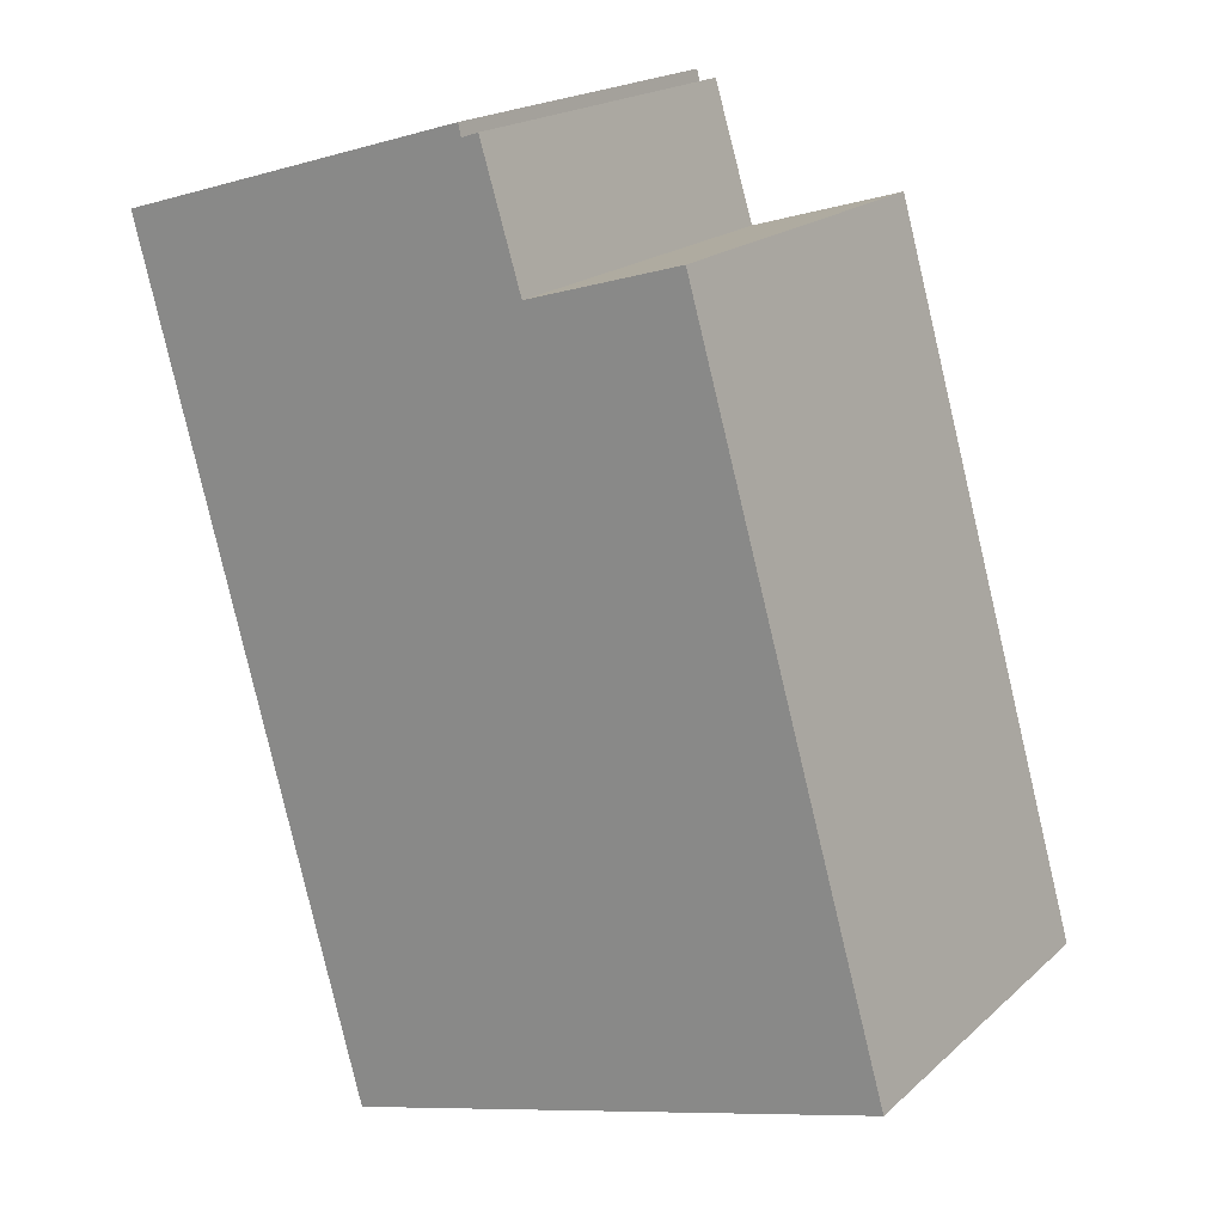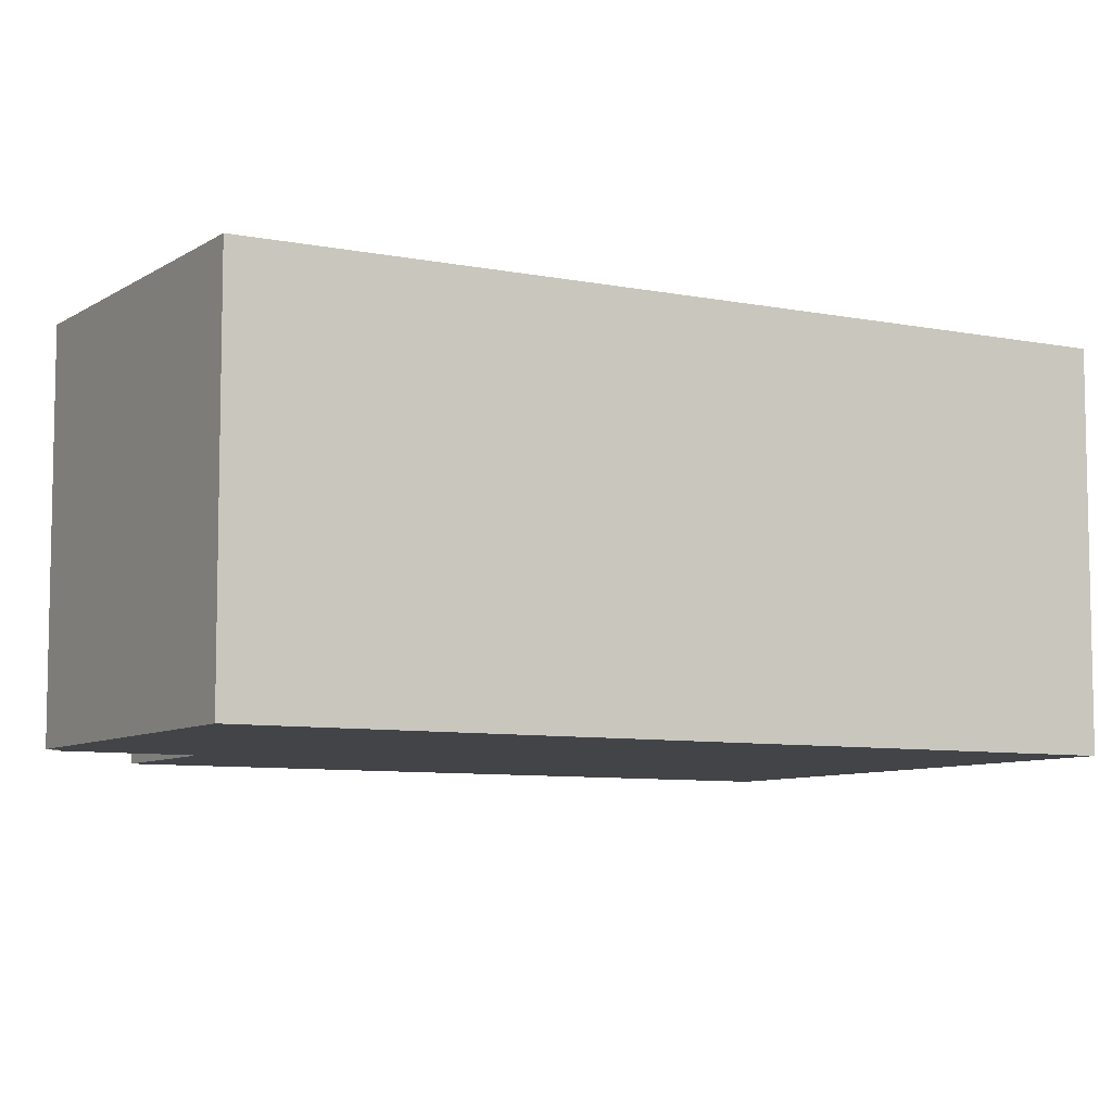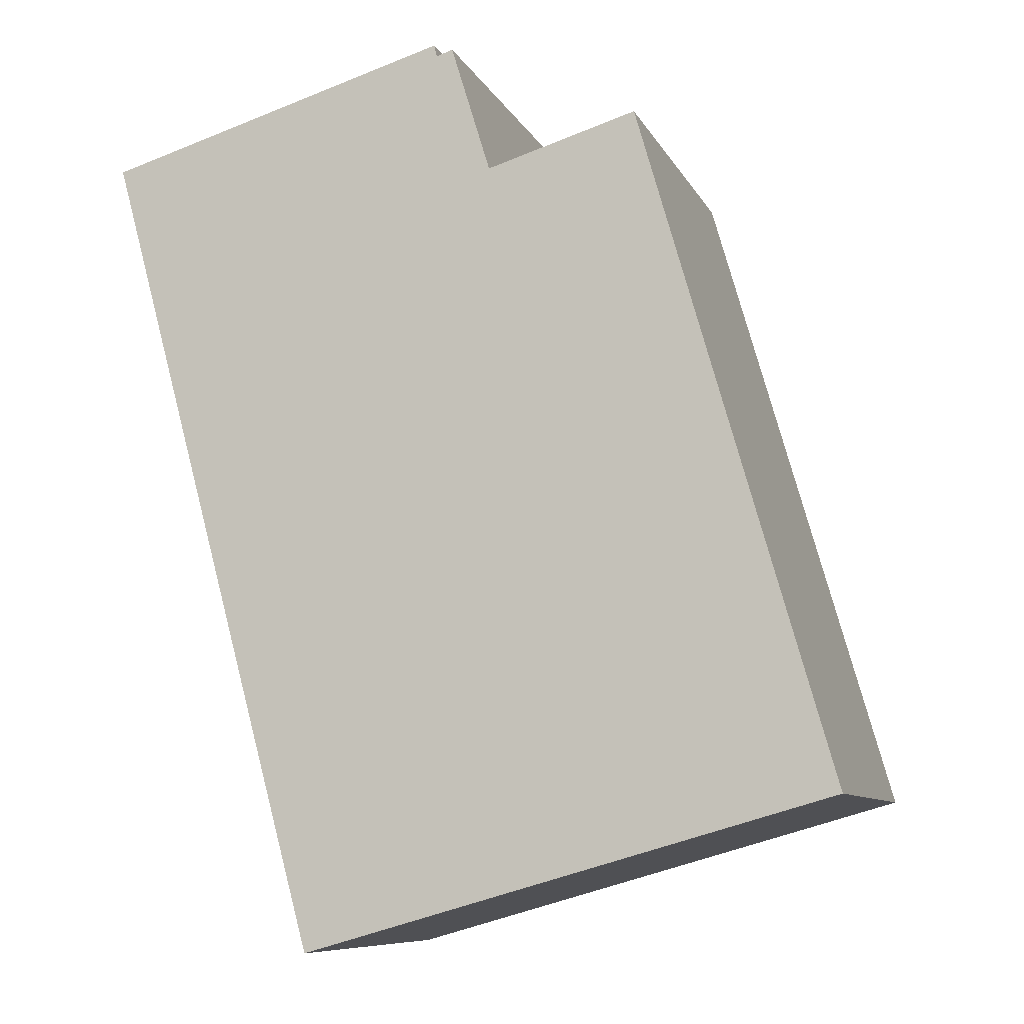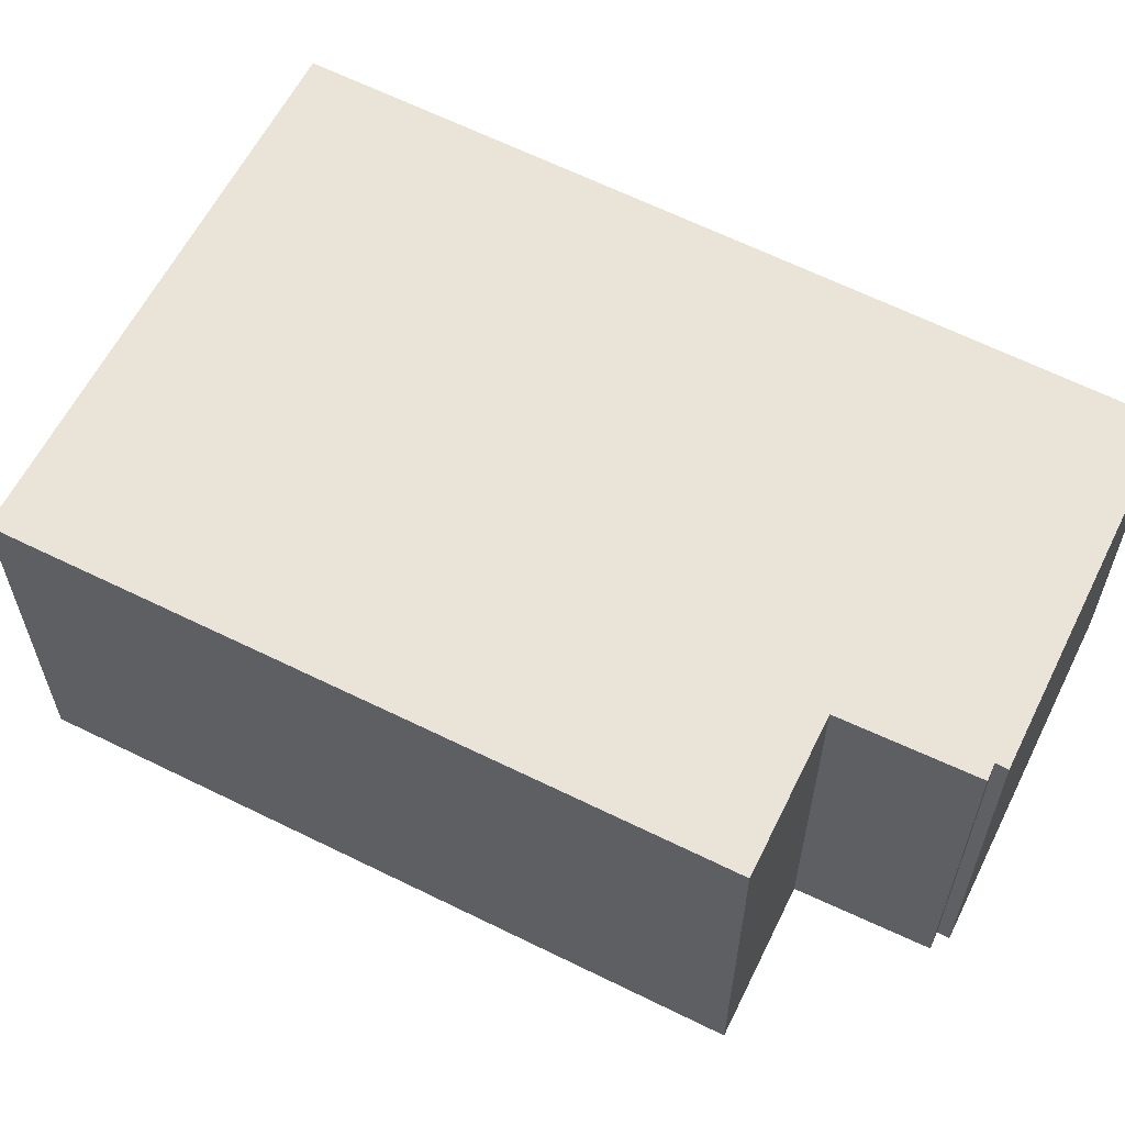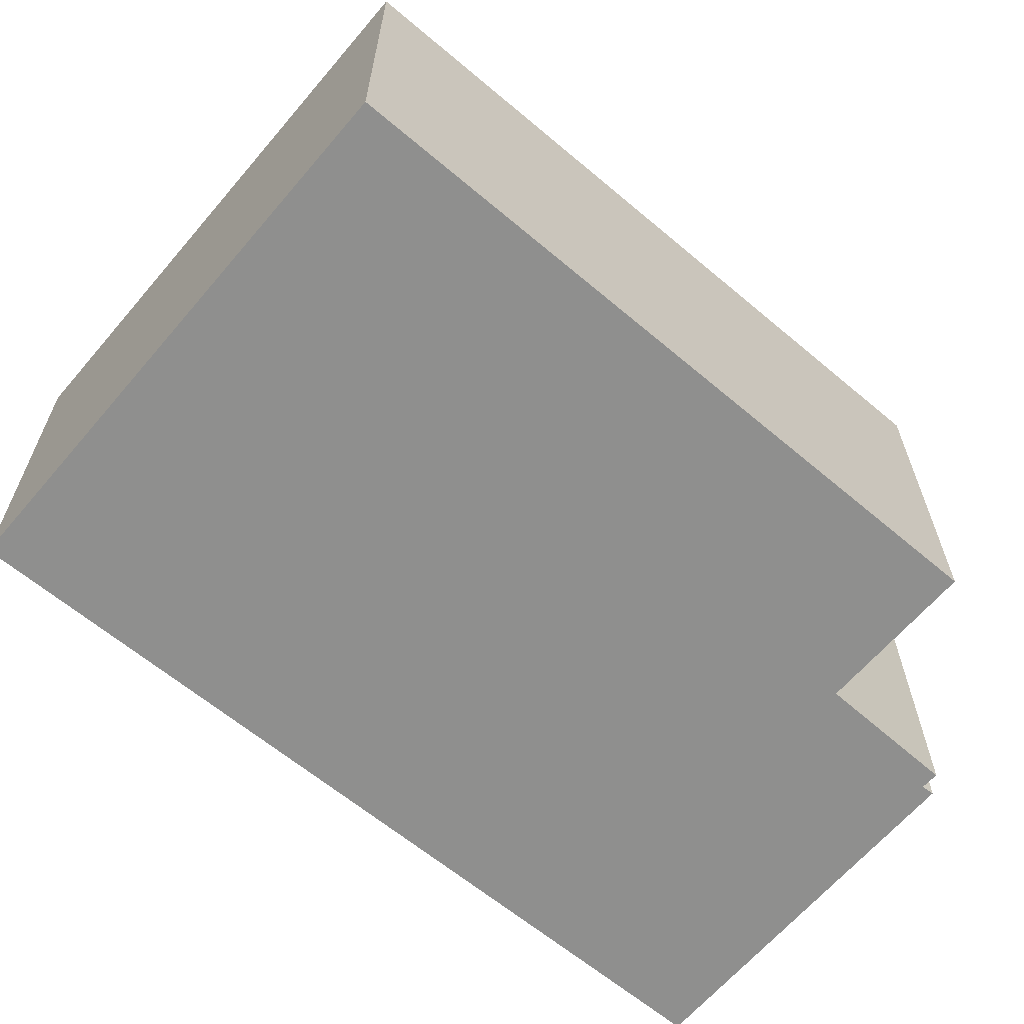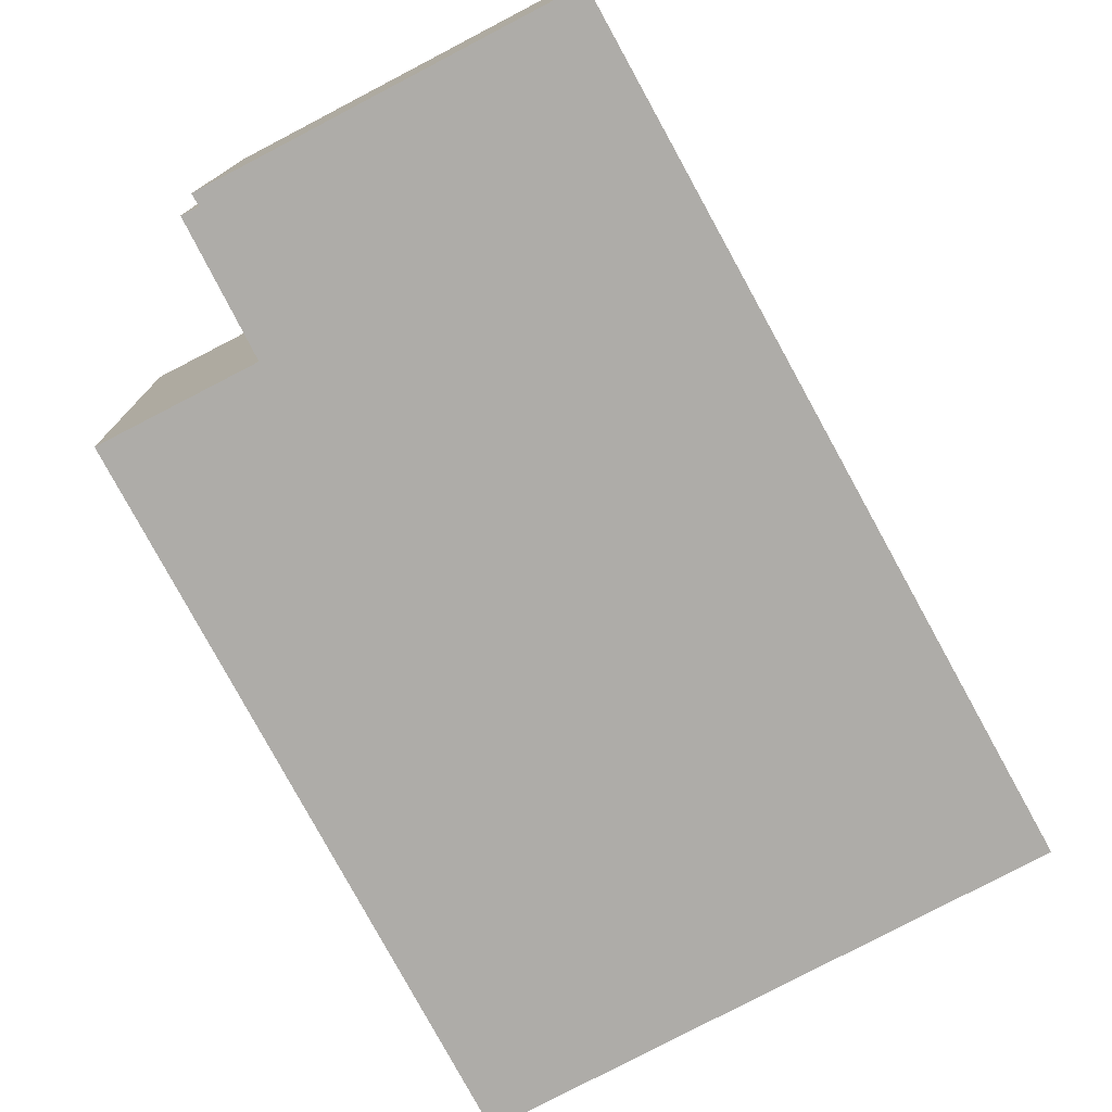
<metadata>
{"format":"obj","ext":"obj","renderer":"f3d","projection":"perspective","resolution":1024,"background":"white","views":[{"elev":19.0,"azim":-147.8,"up":"+Z"},{"elev":-7.7,"azim":75.8,"up":"+Y"},{"elev":-8.7,"azim":-163.0,"up":"+Z"},{"elev":61.0,"azim":-47.3,"up":"+Y"},{"elev":-65.1,"azim":-114.4,"up":"+Y"},{"elev":-77.0,"azim":44.0,"up":"+Y"}]}
</metadata>
<code>
v  6.465 4.518 -1.84
v  4.891 4.518 9.295
v  9.137 4.518 8.042
v  4.857 4.518 9.148
v  4.656 4.518 9.216
v  4.172 4.518 7.641
v  2.34 4.518 8.189
v  0 4.518 2.766e-16
v  6.465 1.127e-16 -1.84
v  0 0 0
v  2.34 -5.014e-16 8.189
v  4.172 -4.679e-16 7.641
v  4.656 -5.643e-16 9.216
v  4.857 -5.602e-16 9.148
v  4.891 -5.692e-16 9.295
v  9.137 -4.924e-16 8.042
g defaultobject
f 1 2 3
f 2 1 4
f 4 1 5
f 5 1 6
f 6 1 7
f 7 1 8
f 9 8 1
f 8 9 10
f 10 7 8
f 7 10 11
f 12 5 6
f 5 12 13
f 14 2 4
f 2 14 15
f 11 6 7
f 6 11 12
f 13 4 5
f 4 13 14
f 15 3 2
f 3 15 16
f 16 1 3
f 1 16 9
f 12 14 13
f 10 12 11
f 12 10 16
f 16 10 9
f 14 16 15
f 16 14 12

</code>
